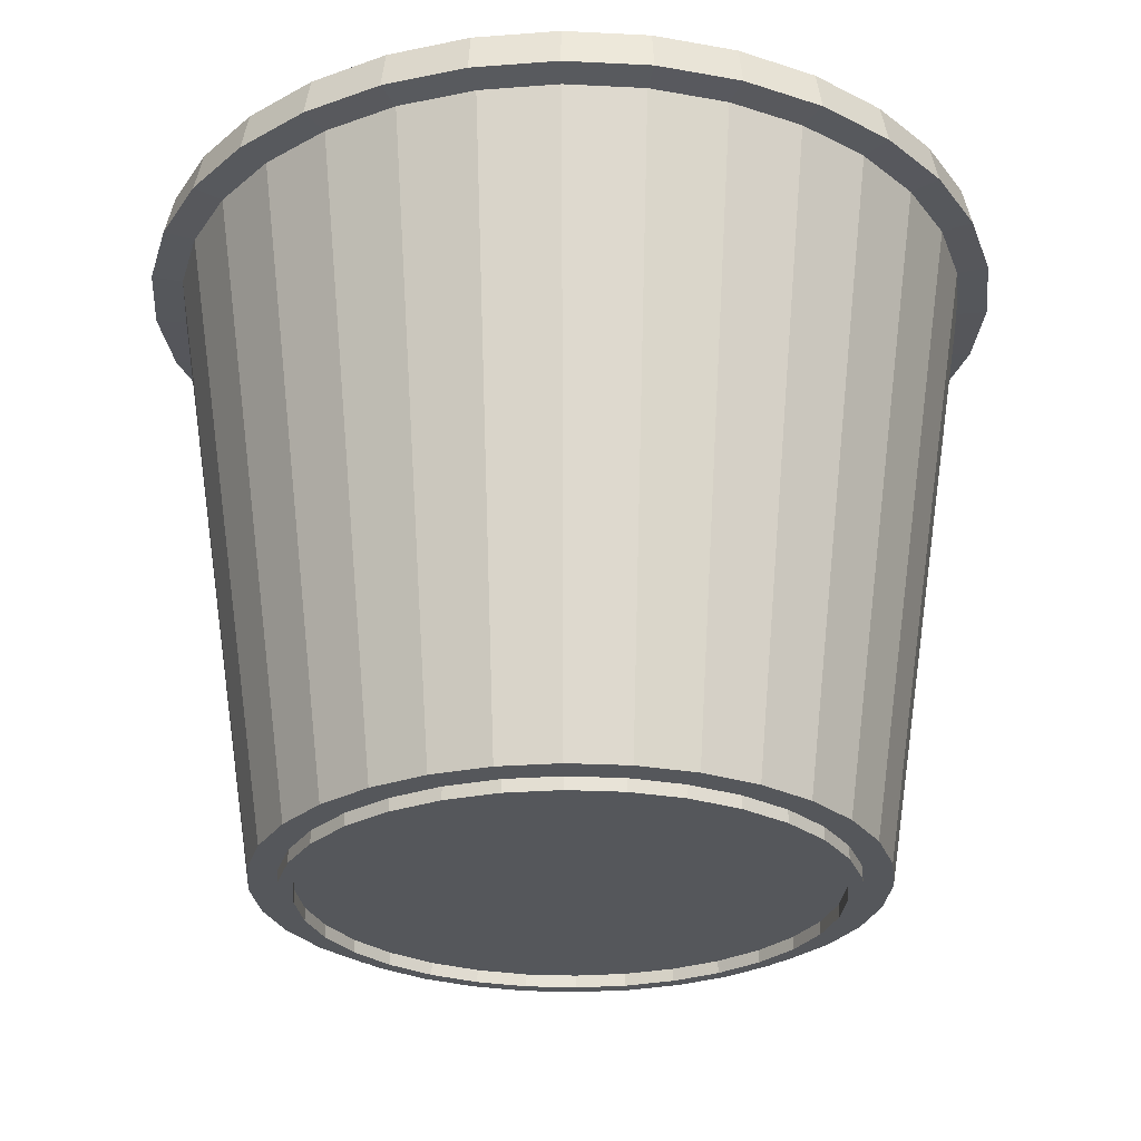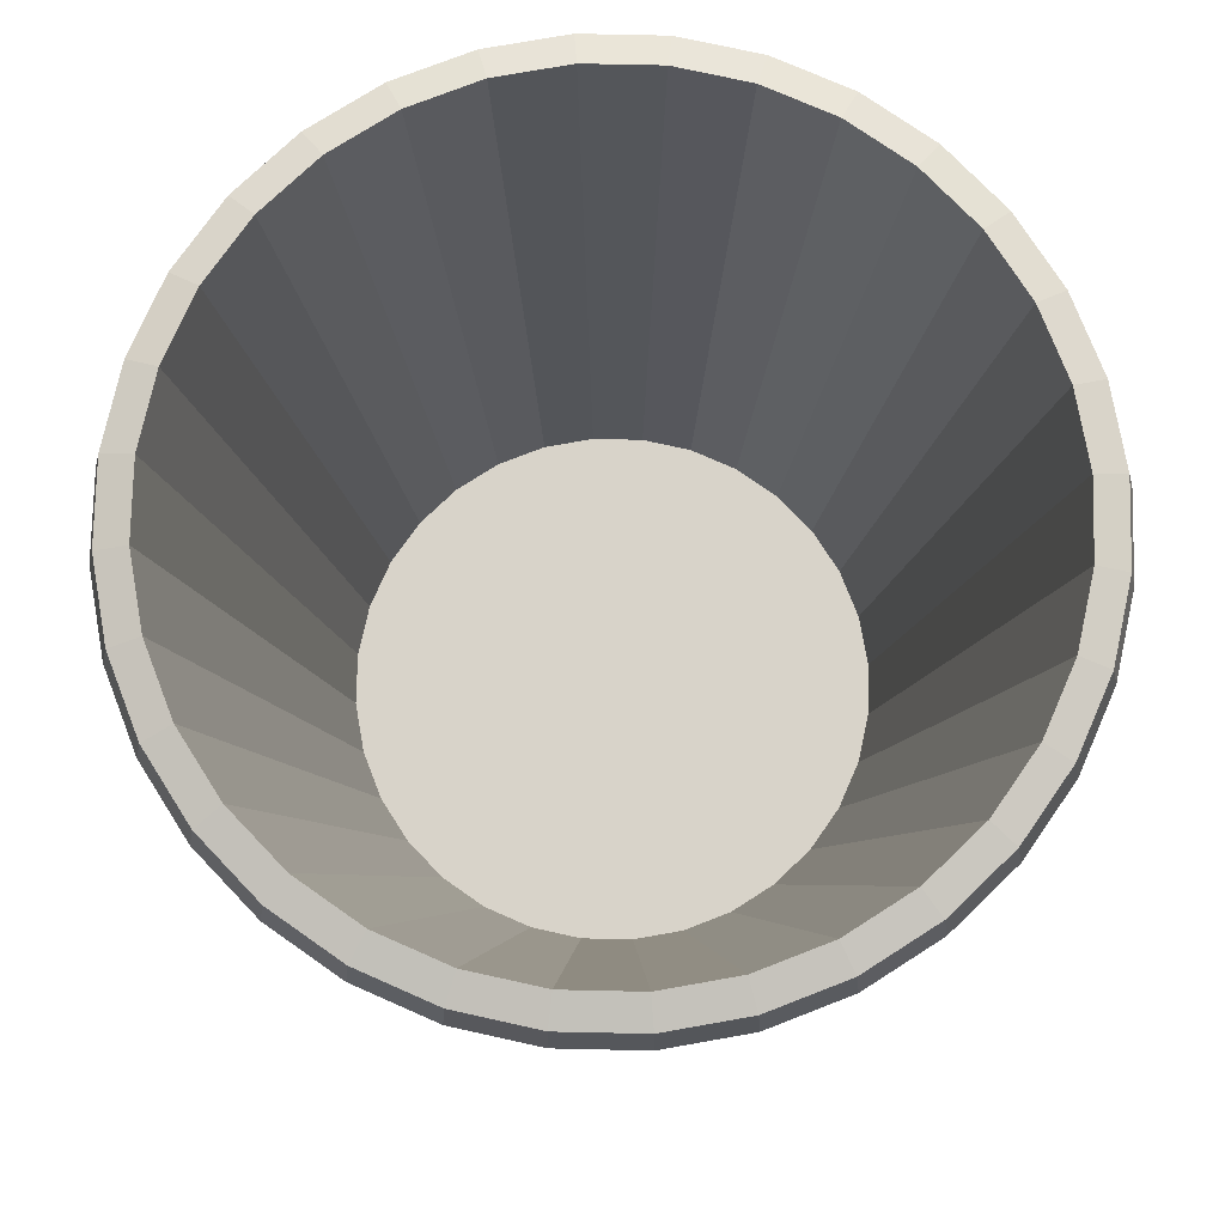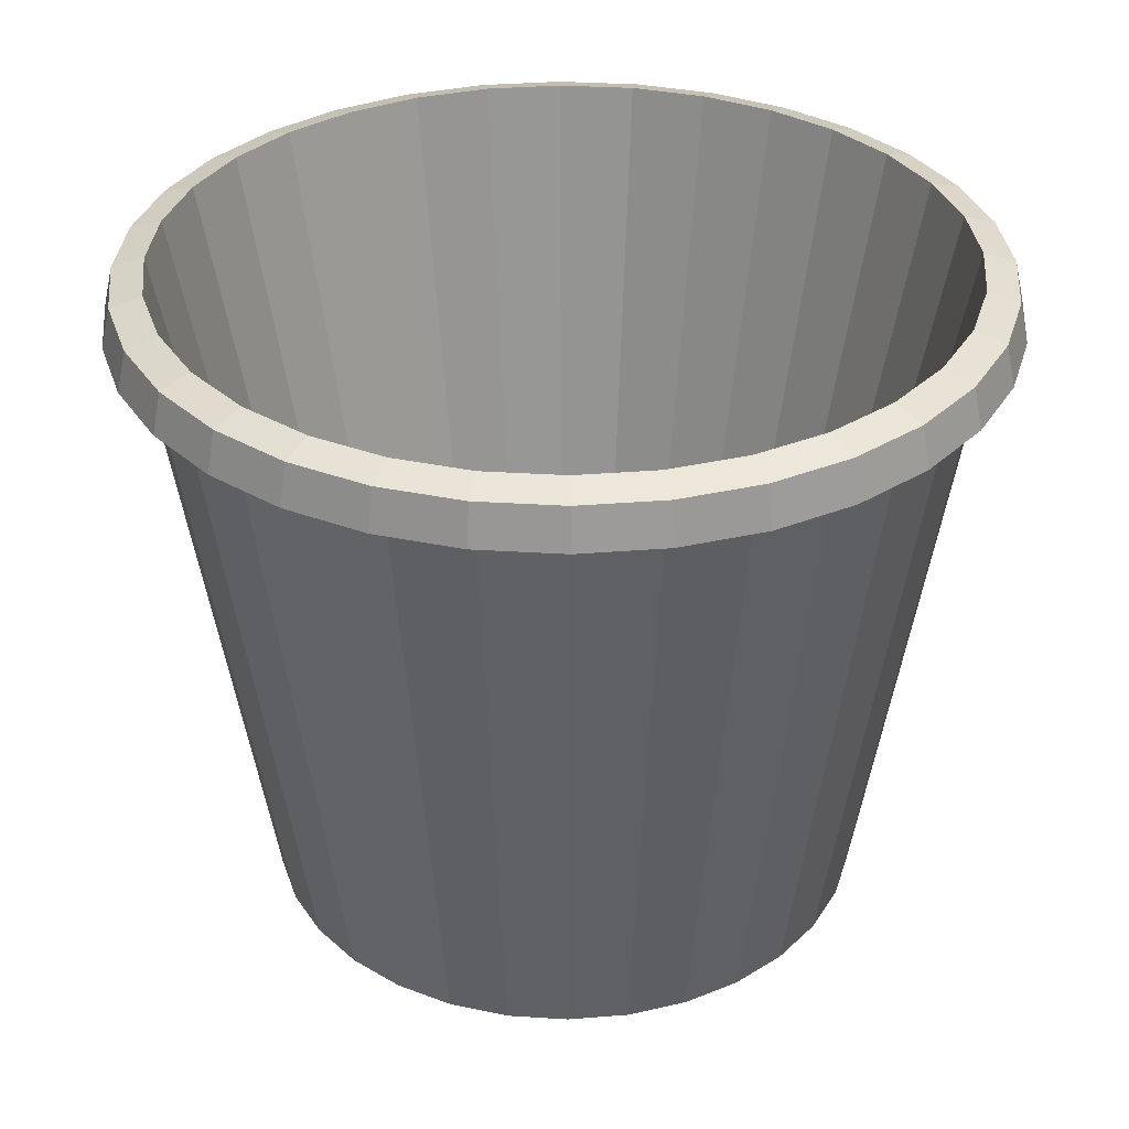
<metadata>
{"format":"obj","ext":"obj","renderer":"f3d","projection":"perspective","resolution":1024,"background":"white","views":[{"elev":-26.7,"azim":57.4,"up":"+Y"},{"elev":76.0,"azim":-94.4,"up":"+Y"},{"elev":33.5,"azim":-23.2,"up":"+Y"}]}
</metadata>
<code>
o 円柱
v 0 -0.387 -0.3499
v -0 0.3876 -0.4894
v 0.06825 -0.387 -0.3431
v 0.09549 0.3876 -0.48
v 0.1339 -0.387 -0.3232
v 0.1873 0.3876 -0.4522
v 0.1944 -0.387 -0.2909
v 0.2719 0.3876 -0.407
v 0.2474 -0.387 -0.2474
v 0.3461 0.3876 -0.3461
v 0.2909 -0.387 -0.1944
v 0.407 0.3876 -0.2719
v 0.3232 -0.387 -0.1339
v 0.4522 0.3876 -0.1873
v 0.3431 -0.387 -0.06825
v 0.48 0.3876 -0.09549
v 0.3499 -0.387 -0
v 0.4894 0.3876 0
v 0.3431 -0.387 0.06825
v 0.48 0.3876 0.09549
v 0.3232 -0.387 0.1339
v 0.4522 0.3876 0.1873
v 0.2909 -0.387 0.1944
v 0.407 0.3876 0.2719
v 0.2474 -0.387 0.2474
v 0.3461 0.3876 0.3461
v 0.1944 -0.387 0.2909
v 0.2719 0.3876 0.407
v 0.1339 -0.387 0.3232
v 0.1873 0.3876 0.4522
v 0.06825 -0.387 0.3431
v 0.09549 0.3876 0.48
v 0 -0.387 0.3499
v -0 0.3876 0.4894
v -0.06825 -0.387 0.3431
v -0.09549 0.3876 0.48
v -0.1339 -0.387 0.3232
v -0.1873 0.3876 0.4522
v -0.1944 -0.387 0.2909
v -0.2719 0.3876 0.407
v -0.2474 -0.387 0.2474
v -0.3461 0.3876 0.3461
v -0.2909 -0.387 0.1944
v -0.407 0.3876 0.2719
v -0.3232 -0.387 0.1339
v -0.4522 0.3876 0.1873
v -0.3431 -0.387 0.06825
v -0.48 0.3876 0.09549
v -0.3499 -0.387 -0
v -0.4894 0.3876 0
v -0.3431 -0.387 -0.06825
v -0.48 0.3876 -0.09549
v -0.3232 -0.387 -0.1339
v -0.4522 0.3876 -0.1873
v -0.2909 -0.387 -0.1944
v -0.407 0.3876 -0.2719
v -0.2474 -0.387 -0.2474
v -0.3461 0.3876 -0.3461
v -0.1944 -0.387 -0.2909
v -0.2719 0.3876 -0.407
v -0.1339 -0.387 -0.3232
v -0.1873 0.3876 -0.4522
v -0.06825 -0.387 -0.3431
v -0.09549 0.3876 -0.48
v 0.08832 0.3983 -0.444
v -0 0.3983 -0.4527
v 0.1732 0.3983 -0.4182
v 0.2515 0.3983 -0.3764
v 0.3201 0.3983 -0.3201
v 0.3764 0.3983 -0.2515
v 0.4182 0.3983 -0.1732
v 0.444 0.3983 -0.08832
v 0.4527 0.3983 -0
v 0.444 0.3983 0.08832
v 0.4182 0.3983 0.1732
v 0.3764 0.3983 0.2515
v 0.3201 0.3983 0.3201
v 0.2515 0.3983 0.3764
v 0.1732 0.3983 0.4182
v 0.08832 0.3983 0.444
v -0 0.3983 0.4527
v -0.08832 0.3983 0.444
v -0.1732 0.3983 0.4182
v -0.2515 0.3983 0.3764
v -0.3201 0.3983 0.3201
v -0.3764 0.3983 0.2515
v -0.4182 0.3983 0.1732
v -0.444 0.3983 0.08832
v -0.4527 0.3983 -0
v -0.444 0.3983 -0.08832
v -0.4182 0.3983 -0.1732
v -0.3764 0.3983 -0.2515
v -0.3201 0.3983 -0.3201
v -0.2515 0.3983 -0.3764
v -0.1732 0.3983 -0.4182
v -0.08832 0.3983 -0.444
v 0.05939 -0.3512 -0.2986
v 0 -0.3512 -0.3044
v 0.1165 -0.3512 -0.2813
v 0.1691 -0.3512 -0.2531
v 0.2153 -0.3512 -0.2153
v 0.2531 -0.3512 -0.1691
v 0.2813 -0.3512 -0.1165
v 0.2986 -0.3512 -0.05939
v 0.3044 -0.3512 -0
v 0.2986 -0.3512 0.05939
v 0.2813 -0.3512 0.1165
v 0.2531 -0.3512 0.1691
v 0.2153 -0.3512 0.2153
v 0.1691 -0.3512 0.2531
v 0.1165 -0.3512 0.2813
v 0.05939 -0.3512 0.2986
v 0 -0.3512 0.3044
v -0.05939 -0.3512 0.2986
v -0.1165 -0.3512 0.2813
v -0.1691 -0.3512 0.2531
v -0.2153 -0.3512 0.2153
v -0.2531 -0.3512 0.1691
v -0.2813 -0.3512 0.1165
v -0.2986 -0.3512 0.05939
v -0.3044 -0.3512 -0
v -0.2986 -0.3512 -0.05939
v -0.2813 -0.3512 -0.1165
v -0.2531 -0.3512 -0.1691
v -0.2153 -0.3512 -0.2153
v -0.1691 -0.3512 -0.2531
v -0.1165 -0.3512 -0.2813
v -0.05939 -0.3512 -0.2986
v -0 0.3382 -0.4636
v 0.09044 0.3382 -0.4547
v 0.1774 0.3382 -0.4283
v 0.2575 0.3382 -0.3854
v 0.3278 0.3382 -0.3278
v 0.3854 0.3382 -0.2575
v 0.4283 0.3382 -0.1774
v 0.4547 0.3382 -0.09044
v 0.4636 0.3382 0
v 0.4547 0.3382 0.09044
v 0.4283 0.3382 0.1774
v 0.3854 0.3382 0.2575
v 0.3278 0.3382 0.3278
v 0.2575 0.3382 0.3854
v 0.1774 0.3382 0.4283
v 0.09044 0.3382 0.4547
v -0 0.3382 0.4636
v -0.09044 0.3382 0.4547
v -0.1774 0.3382 0.4283
v -0.2575 0.3382 0.3854
v -0.3278 0.3382 0.3278
v -0.3854 0.3382 0.2575
v -0.4283 0.3382 0.1774
v -0.4547 0.3382 0.09044
v -0.4636 0.3382 0
v -0.4547 0.3382 -0.09044
v -0.4283 0.3382 -0.1774
v -0.3854 0.3382 -0.2575
v -0.3278 0.3382 -0.3278
v -0.2575 0.3382 -0.3854
v -0.1774 0.3382 -0.4283
v -0.09044 0.3382 -0.4547
v -0 0.3407 -0.5
v 0.09755 0.3407 -0.4904
v 0.1913 0.3407 -0.4619
v 0.2778 0.3407 -0.4157
v 0.3536 0.3407 -0.3536
v 0.4157 0.3407 -0.2778
v 0.4619 0.3407 -0.1913
v 0.4904 0.3407 -0.09755
v 0.5 0.3407 0
v 0.4904 0.3407 0.09755
v 0.4619 0.3407 0.1913
v 0.4157 0.3407 0.2778
v 0.3536 0.3407 0.3536
v 0.2778 0.3407 0.4157
v 0.1913 0.3407 0.4619
v 0.09755 0.3407 0.4904
v -0 0.3407 0.5
v -0.09755 0.3407 0.4904
v -0.1913 0.3407 0.4619
v -0.2778 0.3407 0.4157
v -0.3536 0.3407 0.3536
v -0.4157 0.3407 0.2778
v -0.4619 0.3407 0.1913
v -0.4904 0.3407 0.09755
v -0.5 0.3407 0
v -0.4904 0.3407 -0.09755
v -0.4619 0.3407 -0.1913
v -0.4157 0.3407 -0.2778
v -0.3536 0.3407 -0.3536
v -0.2778 0.3407 -0.4157
v -0.1913 0.3407 -0.4619
v -0.09755 0.3407 -0.4904
v -0 -0.387 -0.3172
v 0.06189 -0.387 -0.3111
v 0.1214 -0.387 -0.2931
v 0.1762 -0.387 -0.2638
v 0.2243 -0.387 -0.2243
v 0.2638 -0.387 -0.1762
v 0.2931 -0.387 -0.1214
v 0.3111 -0.387 -0.06189
v 0.3172 -0.387 -0
v 0.3111 -0.387 0.06189
v 0.2931 -0.387 0.1214
v 0.2638 -0.387 0.1762
v 0.2243 -0.387 0.2243
v 0.1762 -0.387 0.2638
v 0.1214 -0.387 0.2931
v 0.06189 -0.387 0.3111
v -0 -0.387 0.3172
v -0.06189 -0.387 0.3111
v -0.1214 -0.387 0.2931
v -0.1762 -0.387 0.2638
v -0.2243 -0.387 0.2243
v -0.2638 -0.387 0.1762
v -0.2931 -0.387 0.1214
v -0.3111 -0.387 0.06189
v -0.3172 -0.387 -0
v -0.3111 -0.387 -0.06189
v -0.2931 -0.387 -0.1214
v -0.2638 -0.387 -0.1762
v -0.2243 -0.387 -0.2243
v -0.1762 -0.387 -0.2638
v -0.1214 -0.387 -0.2931
v -0.06189 -0.387 -0.3111
v 0 -0.4017 -0.3172
v 0.06189 -0.4017 -0.3111
v 0.1214 -0.4017 -0.2931
v 0.1762 -0.4017 -0.2638
v 0.2243 -0.4017 -0.2243
v 0.2638 -0.4017 -0.1762
v 0.2931 -0.4017 -0.1214
v 0.3111 -0.4017 -0.06189
v 0.3172 -0.4017 -0
v 0.3111 -0.4017 0.06189
v 0.2931 -0.4017 0.1214
v 0.2638 -0.4017 0.1762
v 0.2243 -0.4017 0.2243
v 0.1762 -0.4017 0.2638
v 0.1214 -0.4017 0.2931
v 0.06189 -0.4017 0.3111
v 0 -0.4017 0.3172
v -0.06189 -0.4017 0.3111
v -0.1214 -0.4017 0.2931
v -0.1762 -0.4017 0.2638
v -0.2243 -0.4017 0.2243
v -0.2638 -0.4017 0.1762
v -0.2931 -0.4017 0.1214
v -0.3111 -0.4017 0.06189
v -0.3172 -0.4017 -0
v -0.3111 -0.4017 -0.06189
v -0.2931 -0.4017 -0.1214
v -0.2638 -0.4017 -0.1762
v -0.2243 -0.4017 -0.2243
v -0.1762 -0.4017 -0.2638
v -0.1214 -0.4017 -0.2931
v -0.06189 -0.4017 -0.3111
v 0 -0.4017 -0.3003
v 0.05858 -0.4017 -0.2945
v 0.1149 -0.4017 -0.2774
v 0.1668 -0.4017 -0.2497
v 0.2123 -0.4017 -0.2123
v 0.2497 -0.4017 -0.1668
v 0.2774 -0.4017 -0.1149
v 0.2945 -0.4017 -0.05858
v 0.3003 -0.4017 -0
v 0.2945 -0.4017 0.05858
v 0.2774 -0.4017 0.1149
v 0.2497 -0.4017 0.1668
v 0.2123 -0.4017 0.2123
v 0.1668 -0.4017 0.2497
v 0.1149 -0.4017 0.2774
v 0.05858 -0.4017 0.2945
v 0 -0.4017 0.3003
v -0.05858 -0.4017 0.2945
v -0.1149 -0.4017 0.2774
v -0.1668 -0.4017 0.2497
v -0.2123 -0.4017 0.2123
v -0.2497 -0.4017 0.1668
v -0.2774 -0.4017 0.1149
v -0.2945 -0.4017 0.05858
v -0.3003 -0.4017 -0
v -0.2945 -0.4017 -0.05858
v -0.2774 -0.4017 -0.1149
v -0.2497 -0.4017 -0.1668
v -0.2123 -0.4017 -0.2123
v -0.1668 -0.4017 -0.2497
v -0.1149 -0.4017 -0.2774
v -0.05858 -0.4017 -0.2945
v 0 -0.387 -0.3003
v 0.05858 -0.387 -0.2945
v 0.1149 -0.387 -0.2774
v 0.1668 -0.387 -0.2497
v 0.2123 -0.387 -0.2123
v 0.2497 -0.387 -0.1668
v 0.2774 -0.387 -0.1149
v 0.2945 -0.387 -0.05858
v 0.3003 -0.387 -0
v 0.2945 -0.387 0.05858
v 0.2774 -0.387 0.1149
v 0.2497 -0.387 0.1668
v 0.2123 -0.387 0.2123
v 0.1668 -0.387 0.2497
v 0.1149 -0.387 0.2774
v 0.05858 -0.387 0.2945
v 0 -0.387 0.3003
v -0.05858 -0.387 0.2945
v -0.1149 -0.387 0.2774
v -0.1668 -0.387 0.2497
v -0.2123 -0.387 0.2123
v -0.2497 -0.387 0.1668
v -0.2774 -0.387 0.1149
v -0.2945 -0.387 0.05858
v -0.3003 -0.387 -0
v -0.2945 -0.387 -0.05858
v -0.2774 -0.387 -0.1149
v -0.2497 -0.387 -0.1668
v -0.2123 -0.387 -0.2123
v -0.1668 -0.387 -0.2497
v -0.1149 -0.387 -0.2774
v -0.05858 -0.387 -0.2945
f 2 162 161
f 4 163 162
f 6 164 163
f 8 165 164
f 165 12 166
f 12 167 166
f 14 168 167
f 168 18 169
f 18 170 169
f 20 171 170
f 22 172 171
f 24 173 172
f 173 28 174
f 28 175 174
f 30 176 175
f 176 34 177
f 34 178 177
f 36 179 178
f 38 180 179
f 40 181 180
f 181 44 182
f 182 46 183
f 46 184 183
f 184 50 185
f 50 186 185
f 52 187 186
f 54 188 187
f 56 189 188
f 189 60 190
f 60 191 190
f 58 92 93
f 62 192 191
f 64 161 192
f 13 200 199
f 66 97 65
f 12 71 14
f 30 80 32
f 48 89 50
f 6 65 67
f 22 76 24
f 42 84 85
f 58 94 60
f 14 72 16
f 32 81 34
f 52 89 90
f 6 68 8
f 24 77 26
f 42 86 44
f 60 95 62
f 16 73 18
f 34 82 36
f 54 90 91
f 8 69 10
f 26 78 28
f 46 86 87
f 62 96 64
f 18 74 20
f 36 83 38
f 56 91 92
f 10 70 12
f 30 78 79
f 46 88 48
f 4 66 65
f 64 66 2
f 20 75 22
f 38 84 40
f 115 107 99
f 92 125 93
f 79 112 80
f 65 99 67
f 93 126 94
f 80 113 81
f 67 100 68
f 94 127 95
f 81 114 82
f 68 101 69
f 95 128 96
f 82 115 83
f 69 102 70
f 96 98 66
f 83 116 84
f 70 103 71
f 84 117 85
f 71 104 72
f 85 118 86
f 72 105 73
f 86 119 87
f 73 106 74
f 88 119 120
f 75 106 107
f 88 121 89
f 75 108 76
f 89 122 90
f 76 109 77
f 90 123 91
f 77 110 78
f 92 123 124
f 78 111 79
f 160 1 63
f 159 63 61
f 158 61 59
f 157 59 57
f 156 57 55
f 53 156 55
f 154 53 51
f 153 51 49
f 152 49 47
f 151 47 45
f 150 45 43
f 149 43 41
f 148 41 39
f 147 39 37
f 146 37 35
f 145 35 33
f 144 33 31
f 29 144 31
f 142 29 27
f 141 27 25
f 140 25 23
f 139 23 21
f 138 21 19
f 137 19 17
f 136 17 15
f 13 136 15
f 11 135 13
f 133 11 9
f 132 9 7
f 131 7 5
f 130 5 3
f 129 3 1
f 192 129 160
f 191 160 159
f 190 159 158
f 189 158 157
f 156 189 157
f 187 156 155
f 154 187 155
f 153 186 154
f 184 153 152
f 183 152 151
f 150 183 151
f 181 150 149
f 148 181 149
f 179 148 147
f 146 179 147
f 145 178 146
f 176 145 144
f 175 144 143
f 174 143 142
f 173 142 141
f 140 173 141
f 171 140 139
f 138 171 139
f 137 170 138
f 168 137 136
f 167 136 135
f 166 135 134
f 165 134 133
f 132 165 133
f 163 132 131
f 130 163 131
f 129 162 130
f 215 246 214
f 31 209 208
f 51 217 49
f 5 196 195
f 23 205 204
f 43 213 41
f 61 222 59
f 15 201 200
f 35 209 33
f 53 218 51
f 7 197 196
f 27 205 25
f 45 214 43
f 61 224 223
f 19 201 17
f 37 210 35
f 53 220 219
f 11 197 9
f 29 206 27
f 45 216 215
f 3 193 1
f 63 193 224
f 21 202 19
f 37 212 211
f 55 221 220
f 13 198 11
f 29 208 207
f 47 217 216
f 5 194 3
f 21 204 203
f 39 213 212
f 59 221 57
f 250 281 249
f 202 233 201
f 216 247 215
f 203 234 202
f 217 248 216
f 204 235 203
f 218 249 217
f 205 236 204
f 219 250 218
f 206 237 205
f 220 251 219
f 207 238 206
f 194 225 193
f 221 252 220
f 208 239 207
f 195 226 194
f 222 253 221
f 209 240 208
f 196 227 195
f 223 254 222
f 210 241 209
f 197 228 196
f 224 255 223
f 211 242 210
f 198 229 197
f 193 256 224
f 212 243 211
f 199 230 198
f 213 244 212
f 200 231 199
f 214 245 213
f 201 232 200
f 258 289 257
f 237 268 236
f 251 282 250
f 238 269 237
f 251 284 283
f 239 270 238
f 226 257 225
f 253 284 252
f 239 272 271
f 227 258 226
f 254 285 253
f 240 273 272
f 227 260 259
f 255 286 254
f 242 273 241
f 229 260 228
f 255 288 287
f 243 274 242
f 230 261 229
f 256 257 288
f 243 276 275
f 231 262 230
f 245 276 244
f 231 264 263
f 246 277 245
f 232 265 264
f 247 278 246
f 234 265 233
f 247 280 279
f 235 266 234
f 248 281 280
f 235 268 267
f 304 312 320
f 285 316 284
f 272 303 271
f 259 290 258
f 286 317 285
f 273 304 272
f 260 291 259
f 287 318 286
f 274 305 273
f 261 292 260
f 288 319 287
f 275 306 274
f 262 293 261
f 257 320 288
f 276 307 275
f 263 294 262
f 277 308 276
f 264 295 263
f 278 309 277
f 265 296 264
f 279 310 278
f 266 297 265
f 280 311 279
f 267 298 266
f 281 312 280
f 268 299 267
f 282 313 281
f 269 300 268
f 283 314 282
f 270 301 269
f 284 315 283
f 271 302 270
f 2 4 162
f 4 6 163
f 6 8 164
f 8 10 165
f 165 10 12
f 12 14 167
f 14 16 168
f 168 16 18
f 18 20 170
f 20 22 171
f 22 24 172
f 24 26 173
f 173 26 28
f 28 30 175
f 30 32 176
f 176 32 34
f 34 36 178
f 36 38 179
f 38 40 180
f 40 42 181
f 181 42 44
f 182 44 46
f 46 48 184
f 184 48 50
f 50 52 186
f 52 54 187
f 54 56 188
f 56 58 189
f 189 58 60
f 60 62 191
f 58 56 92
f 62 64 192
f 64 2 161
f 13 15 200
f 66 98 97
f 12 70 71
f 30 79 80
f 48 88 89
f 6 4 65
f 22 75 76
f 42 40 84
f 58 93 94
f 14 71 72
f 32 80 81
f 52 50 89
f 6 67 68
f 24 76 77
f 42 85 86
f 60 94 95
f 16 72 73
f 34 81 82
f 54 52 90
f 8 68 69
f 26 77 78
f 46 44 86
f 62 95 96
f 18 73 74
f 36 82 83
f 56 54 91
f 10 69 70
f 30 28 78
f 46 87 88
f 4 2 66
f 64 96 66
f 20 74 75
f 38 83 84
f 99 97 98
f 98 128 127
f 127 126 125
f 125 124 123
f 123 122 121
f 121 120 119
f 119 118 117
f 117 116 115
f 115 114 113
f 113 112 111
f 111 110 109
f 109 108 107
f 107 106 105
f 105 104 103
f 103 102 101
f 101 100 99
f 99 98 127
f 127 125 123
f 123 121 119
f 119 117 115
f 115 113 111
f 111 109 107
f 107 105 103
f 103 101 99
f 99 127 123
f 123 119 115
f 115 111 107
f 107 103 99
f 99 123 115
f 92 124 125
f 79 111 112
f 65 97 99
f 93 125 126
f 80 112 113
f 67 99 100
f 94 126 127
f 81 113 114
f 68 100 101
f 95 127 128
f 82 114 115
f 69 101 102
f 96 128 98
f 83 115 116
f 70 102 103
f 84 116 117
f 71 103 104
f 85 117 118
f 72 104 105
f 86 118 119
f 73 105 106
f 88 87 119
f 75 74 106
f 88 120 121
f 75 107 108
f 89 121 122
f 76 108 109
f 90 122 123
f 77 109 110
f 92 91 123
f 78 110 111
f 160 129 1
f 159 160 63
f 158 159 61
f 157 158 59
f 156 157 57
f 53 155 156
f 154 155 53
f 153 154 51
f 152 153 49
f 151 152 47
f 150 151 45
f 149 150 43
f 148 149 41
f 147 148 39
f 146 147 37
f 145 146 35
f 144 145 33
f 29 143 144
f 142 143 29
f 141 142 27
f 140 141 25
f 139 140 23
f 138 139 21
f 137 138 19
f 136 137 17
f 13 135 136
f 11 134 135
f 133 134 11
f 132 133 9
f 131 132 7
f 130 131 5
f 129 130 3
f 192 161 129
f 191 192 160
f 190 191 159
f 189 190 158
f 156 188 189
f 187 188 156
f 154 186 187
f 153 185 186
f 184 185 153
f 183 184 152
f 150 182 183
f 181 182 150
f 148 180 181
f 179 180 148
f 146 178 179
f 145 177 178
f 176 177 145
f 175 176 144
f 174 175 143
f 173 174 142
f 140 172 173
f 171 172 140
f 138 170 171
f 137 169 170
f 168 169 137
f 167 168 136
f 166 167 135
f 165 166 134
f 132 164 165
f 163 164 132
f 130 162 163
f 129 161 162
f 215 247 246
f 31 33 209
f 51 218 217
f 5 7 196
f 23 25 205
f 43 214 213
f 61 223 222
f 15 17 201
f 35 210 209
f 53 219 218
f 7 9 197
f 27 206 205
f 45 215 214
f 61 63 224
f 19 202 201
f 37 211 210
f 53 55 220
f 11 198 197
f 29 207 206
f 45 47 216
f 3 194 193
f 63 1 193
f 21 203 202
f 37 39 212
f 55 57 221
f 13 199 198
f 29 31 208
f 47 49 217
f 5 195 194
f 21 23 204
f 39 41 213
f 59 222 221
f 250 282 281
f 202 234 233
f 216 248 247
f 203 235 234
f 217 249 248
f 204 236 235
f 218 250 249
f 205 237 236
f 219 251 250
f 206 238 237
f 220 252 251
f 207 239 238
f 194 226 225
f 221 253 252
f 208 240 239
f 195 227 226
f 222 254 253
f 209 241 240
f 196 228 227
f 223 255 254
f 210 242 241
f 197 229 228
f 224 256 255
f 211 243 242
f 198 230 229
f 193 225 256
f 212 244 243
f 199 231 230
f 213 245 244
f 200 232 231
f 214 246 245
f 201 233 232
f 258 290 289
f 237 269 268
f 251 283 282
f 238 270 269
f 251 252 284
f 239 271 270
f 226 258 257
f 253 285 284
f 239 240 272
f 227 259 258
f 254 286 285
f 240 241 273
f 227 228 260
f 255 287 286
f 242 274 273
f 229 261 260
f 255 256 288
f 243 275 274
f 230 262 261
f 256 225 257
f 243 244 276
f 231 263 262
f 245 277 276
f 231 232 264
f 246 278 277
f 232 233 265
f 247 279 278
f 234 266 265
f 247 248 280
f 235 267 266
f 248 249 281
f 235 236 268
f 320 289 290
f 290 291 292
f 292 293 294
f 294 295 296
f 296 297 298
f 298 299 300
f 300 301 302
f 302 303 304
f 304 305 306
f 306 307 308
f 308 309 310
f 310 311 312
f 312 313 314
f 314 315 316
f 316 317 318
f 318 319 320
f 320 290 292
f 292 294 296
f 296 298 300
f 300 302 304
f 304 306 308
f 308 310 312
f 312 314 316
f 316 318 320
f 320 292 296
f 296 300 304
f 304 308 312
f 312 316 320
f 320 296 304
f 285 317 316
f 272 304 303
f 259 291 290
f 286 318 317
f 273 305 304
f 260 292 291
f 287 319 318
f 274 306 305
f 261 293 292
f 288 320 319
f 275 307 306
f 262 294 293
f 257 289 320
f 276 308 307
f 263 295 294
f 277 309 308
f 264 296 295
f 278 310 309
f 265 297 296
f 279 311 310
f 266 298 297
f 280 312 311
f 267 299 298
f 281 313 312
f 268 300 299
f 282 314 313
f 269 301 300
f 283 315 314
f 270 302 301
f 284 316 315
f 271 303 302

</code>
